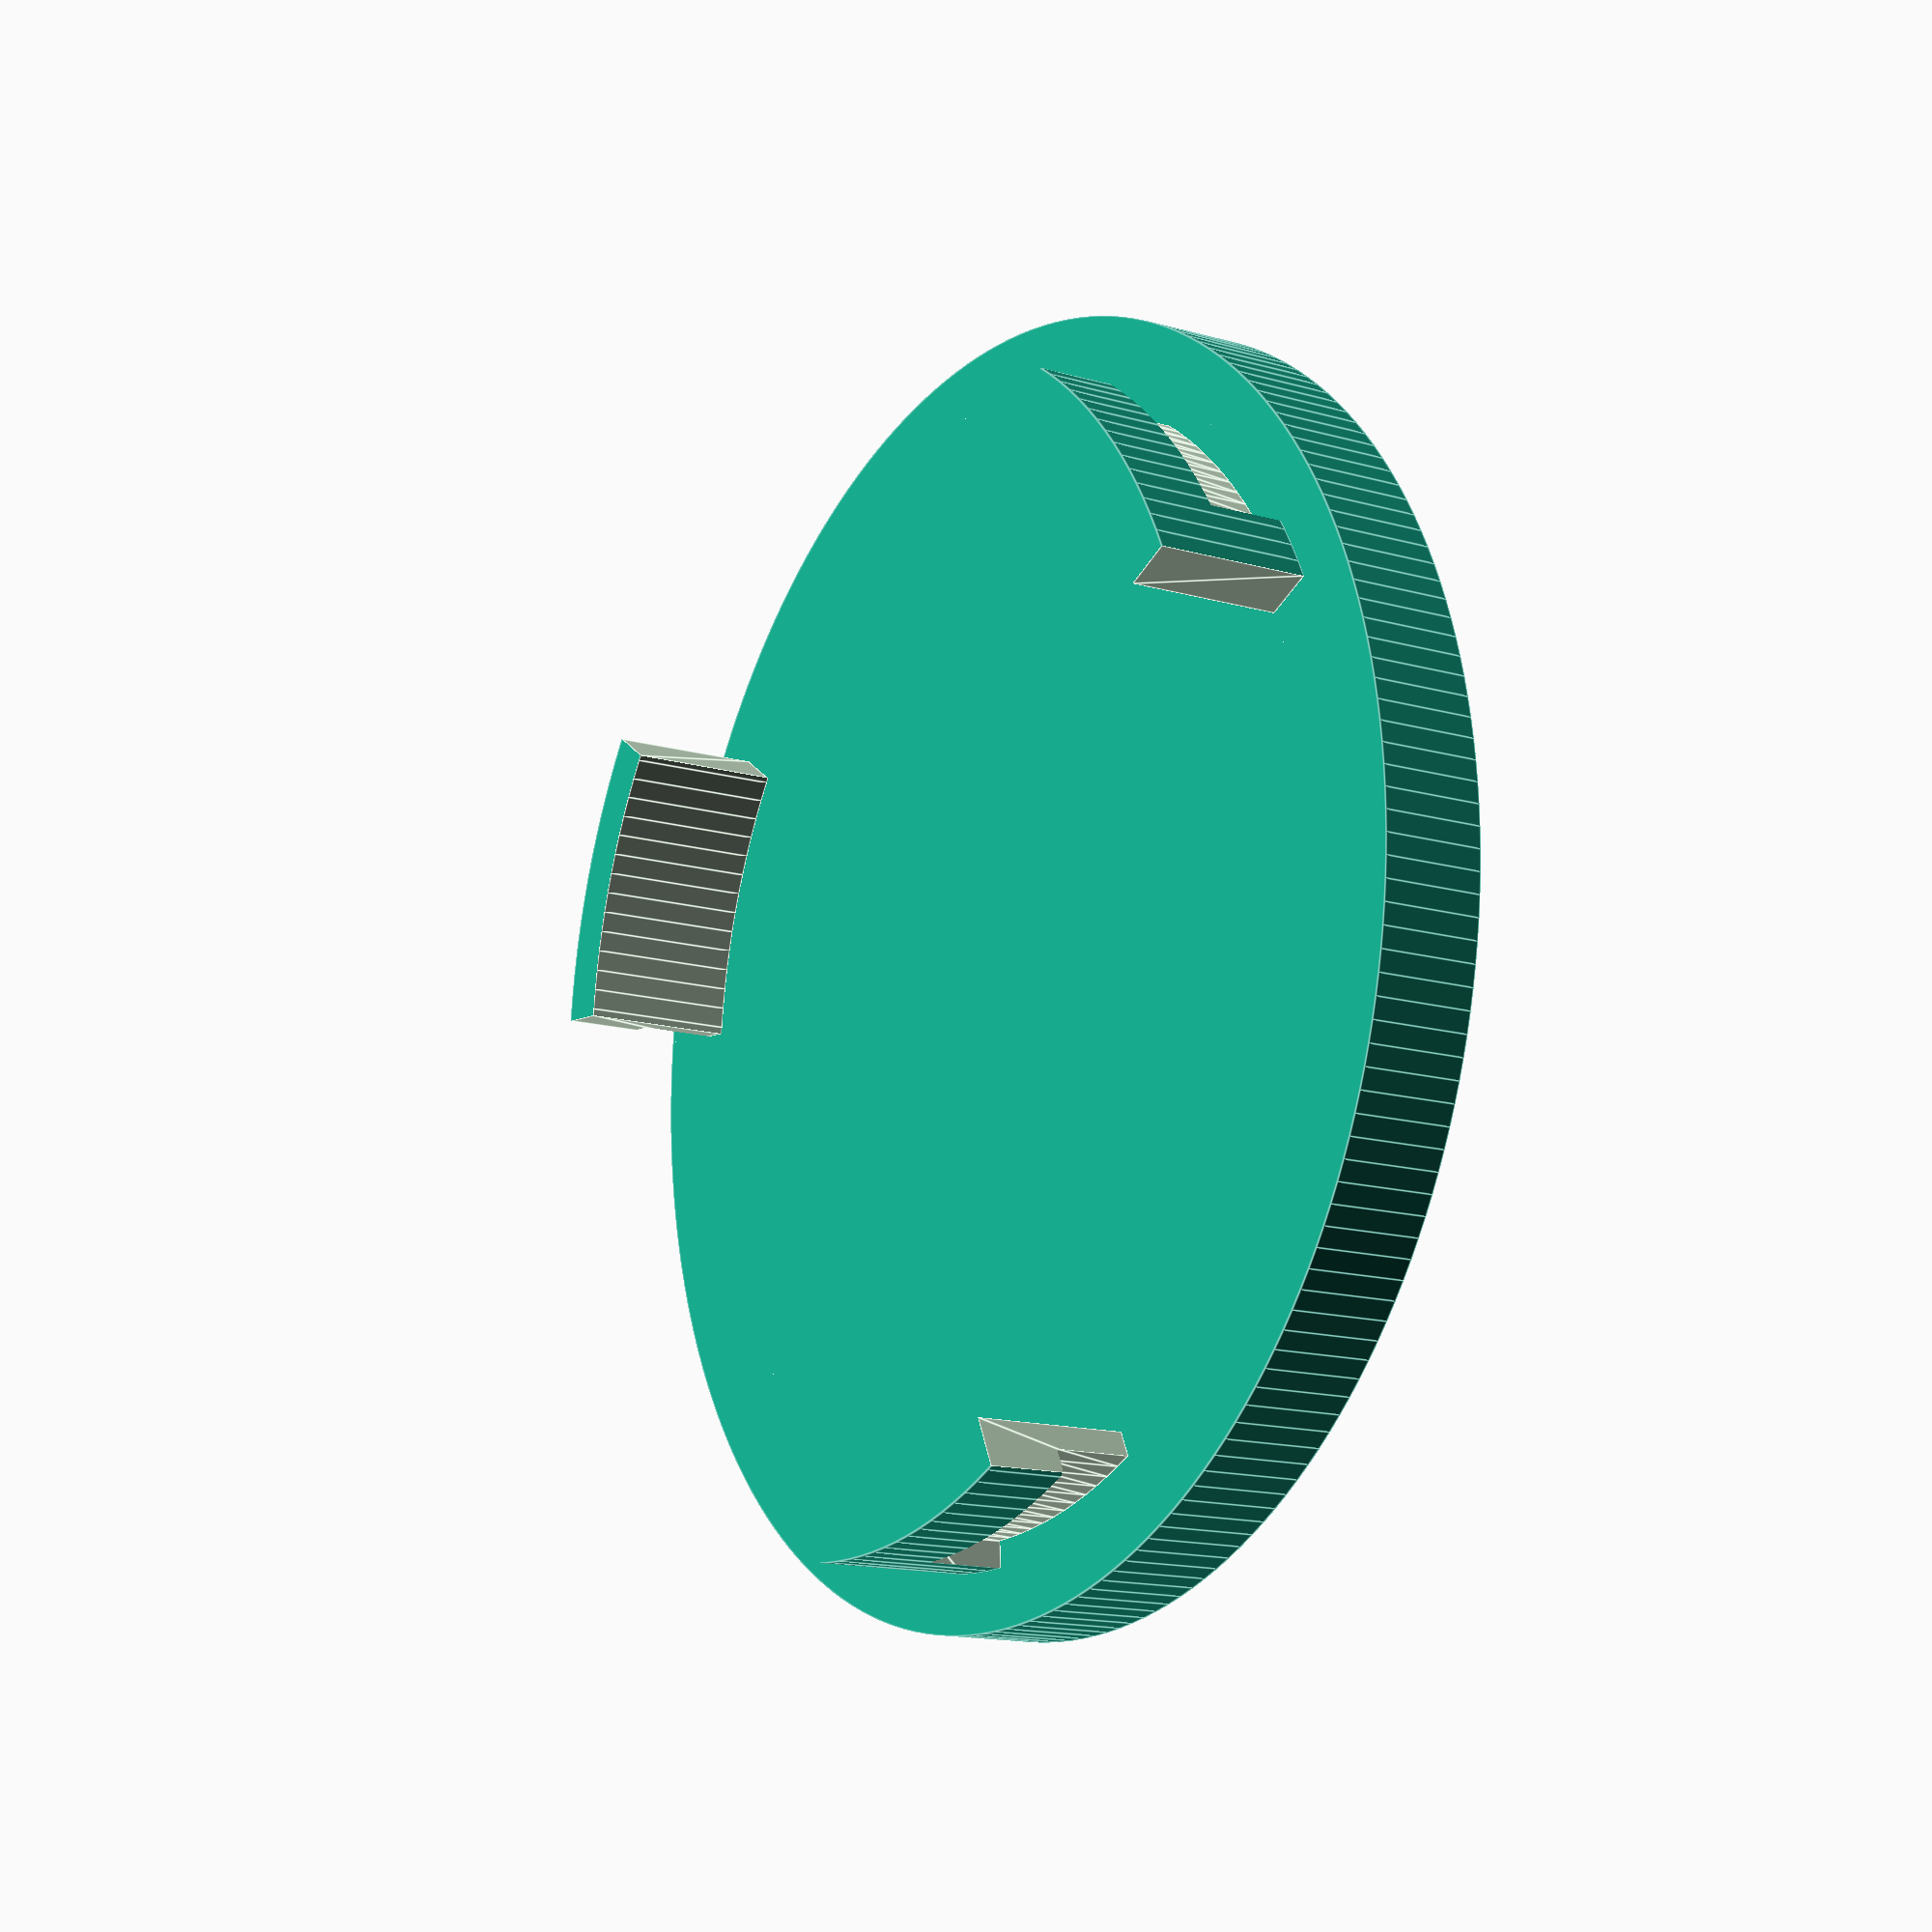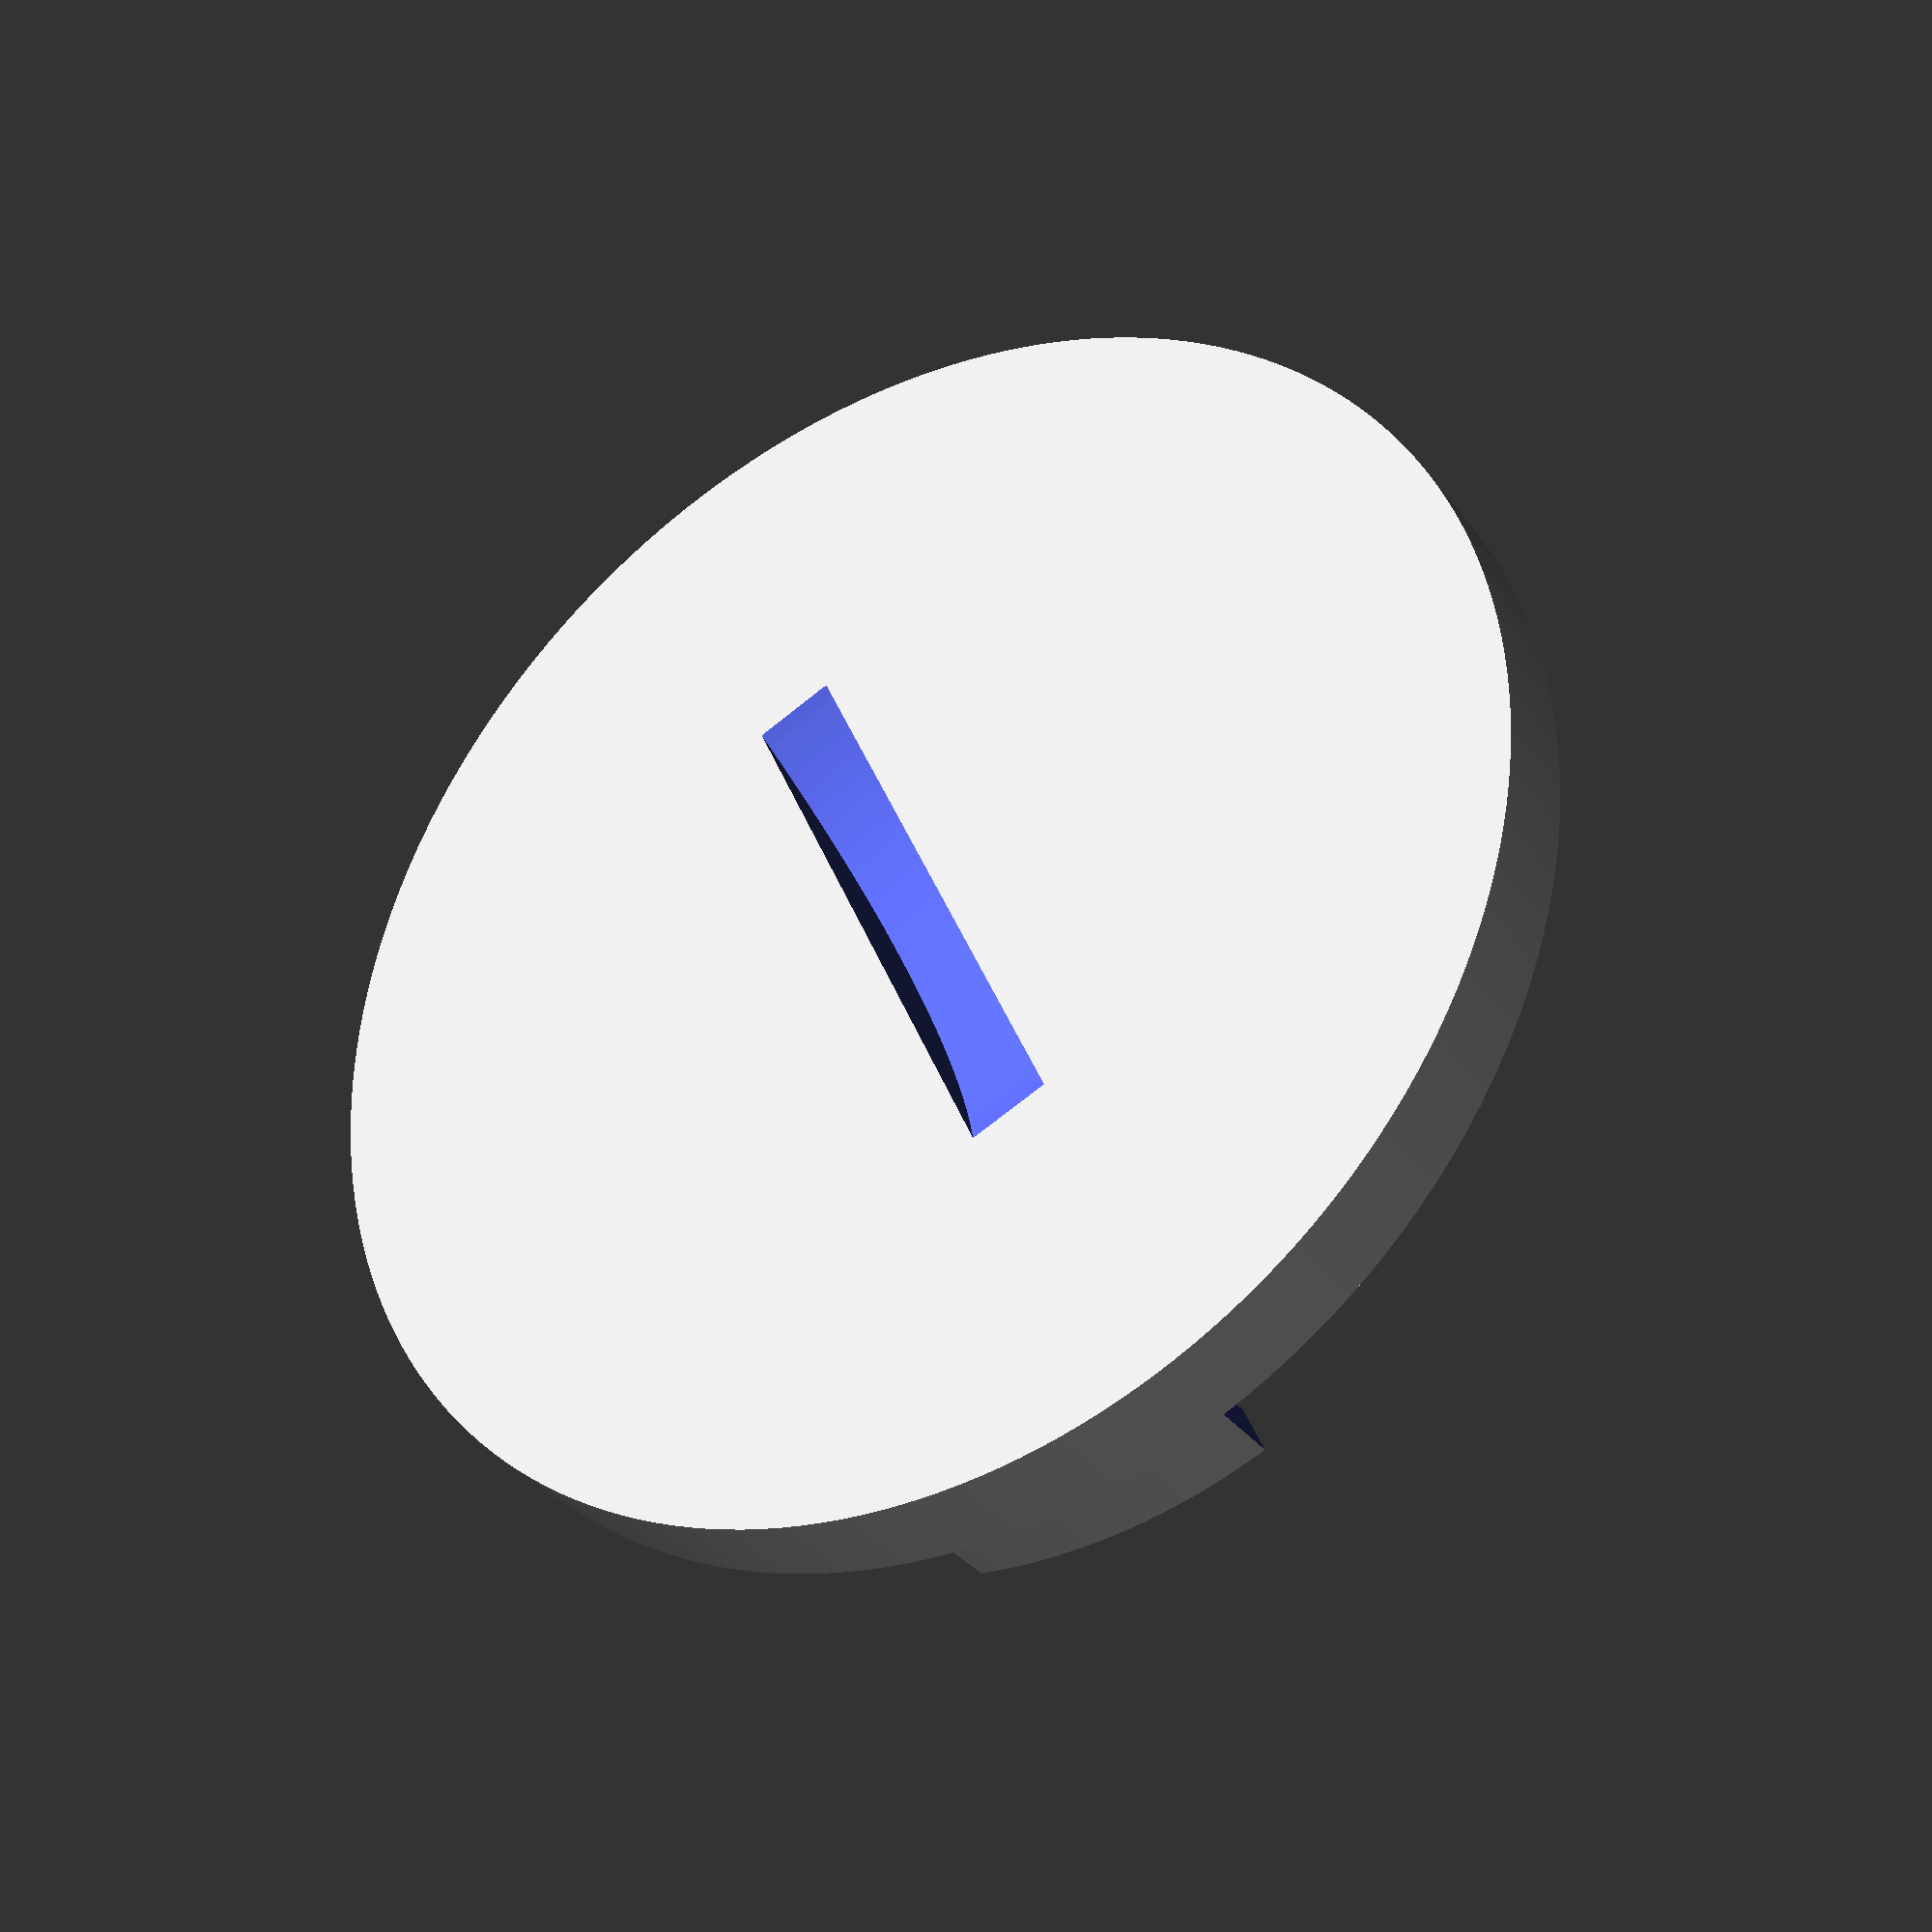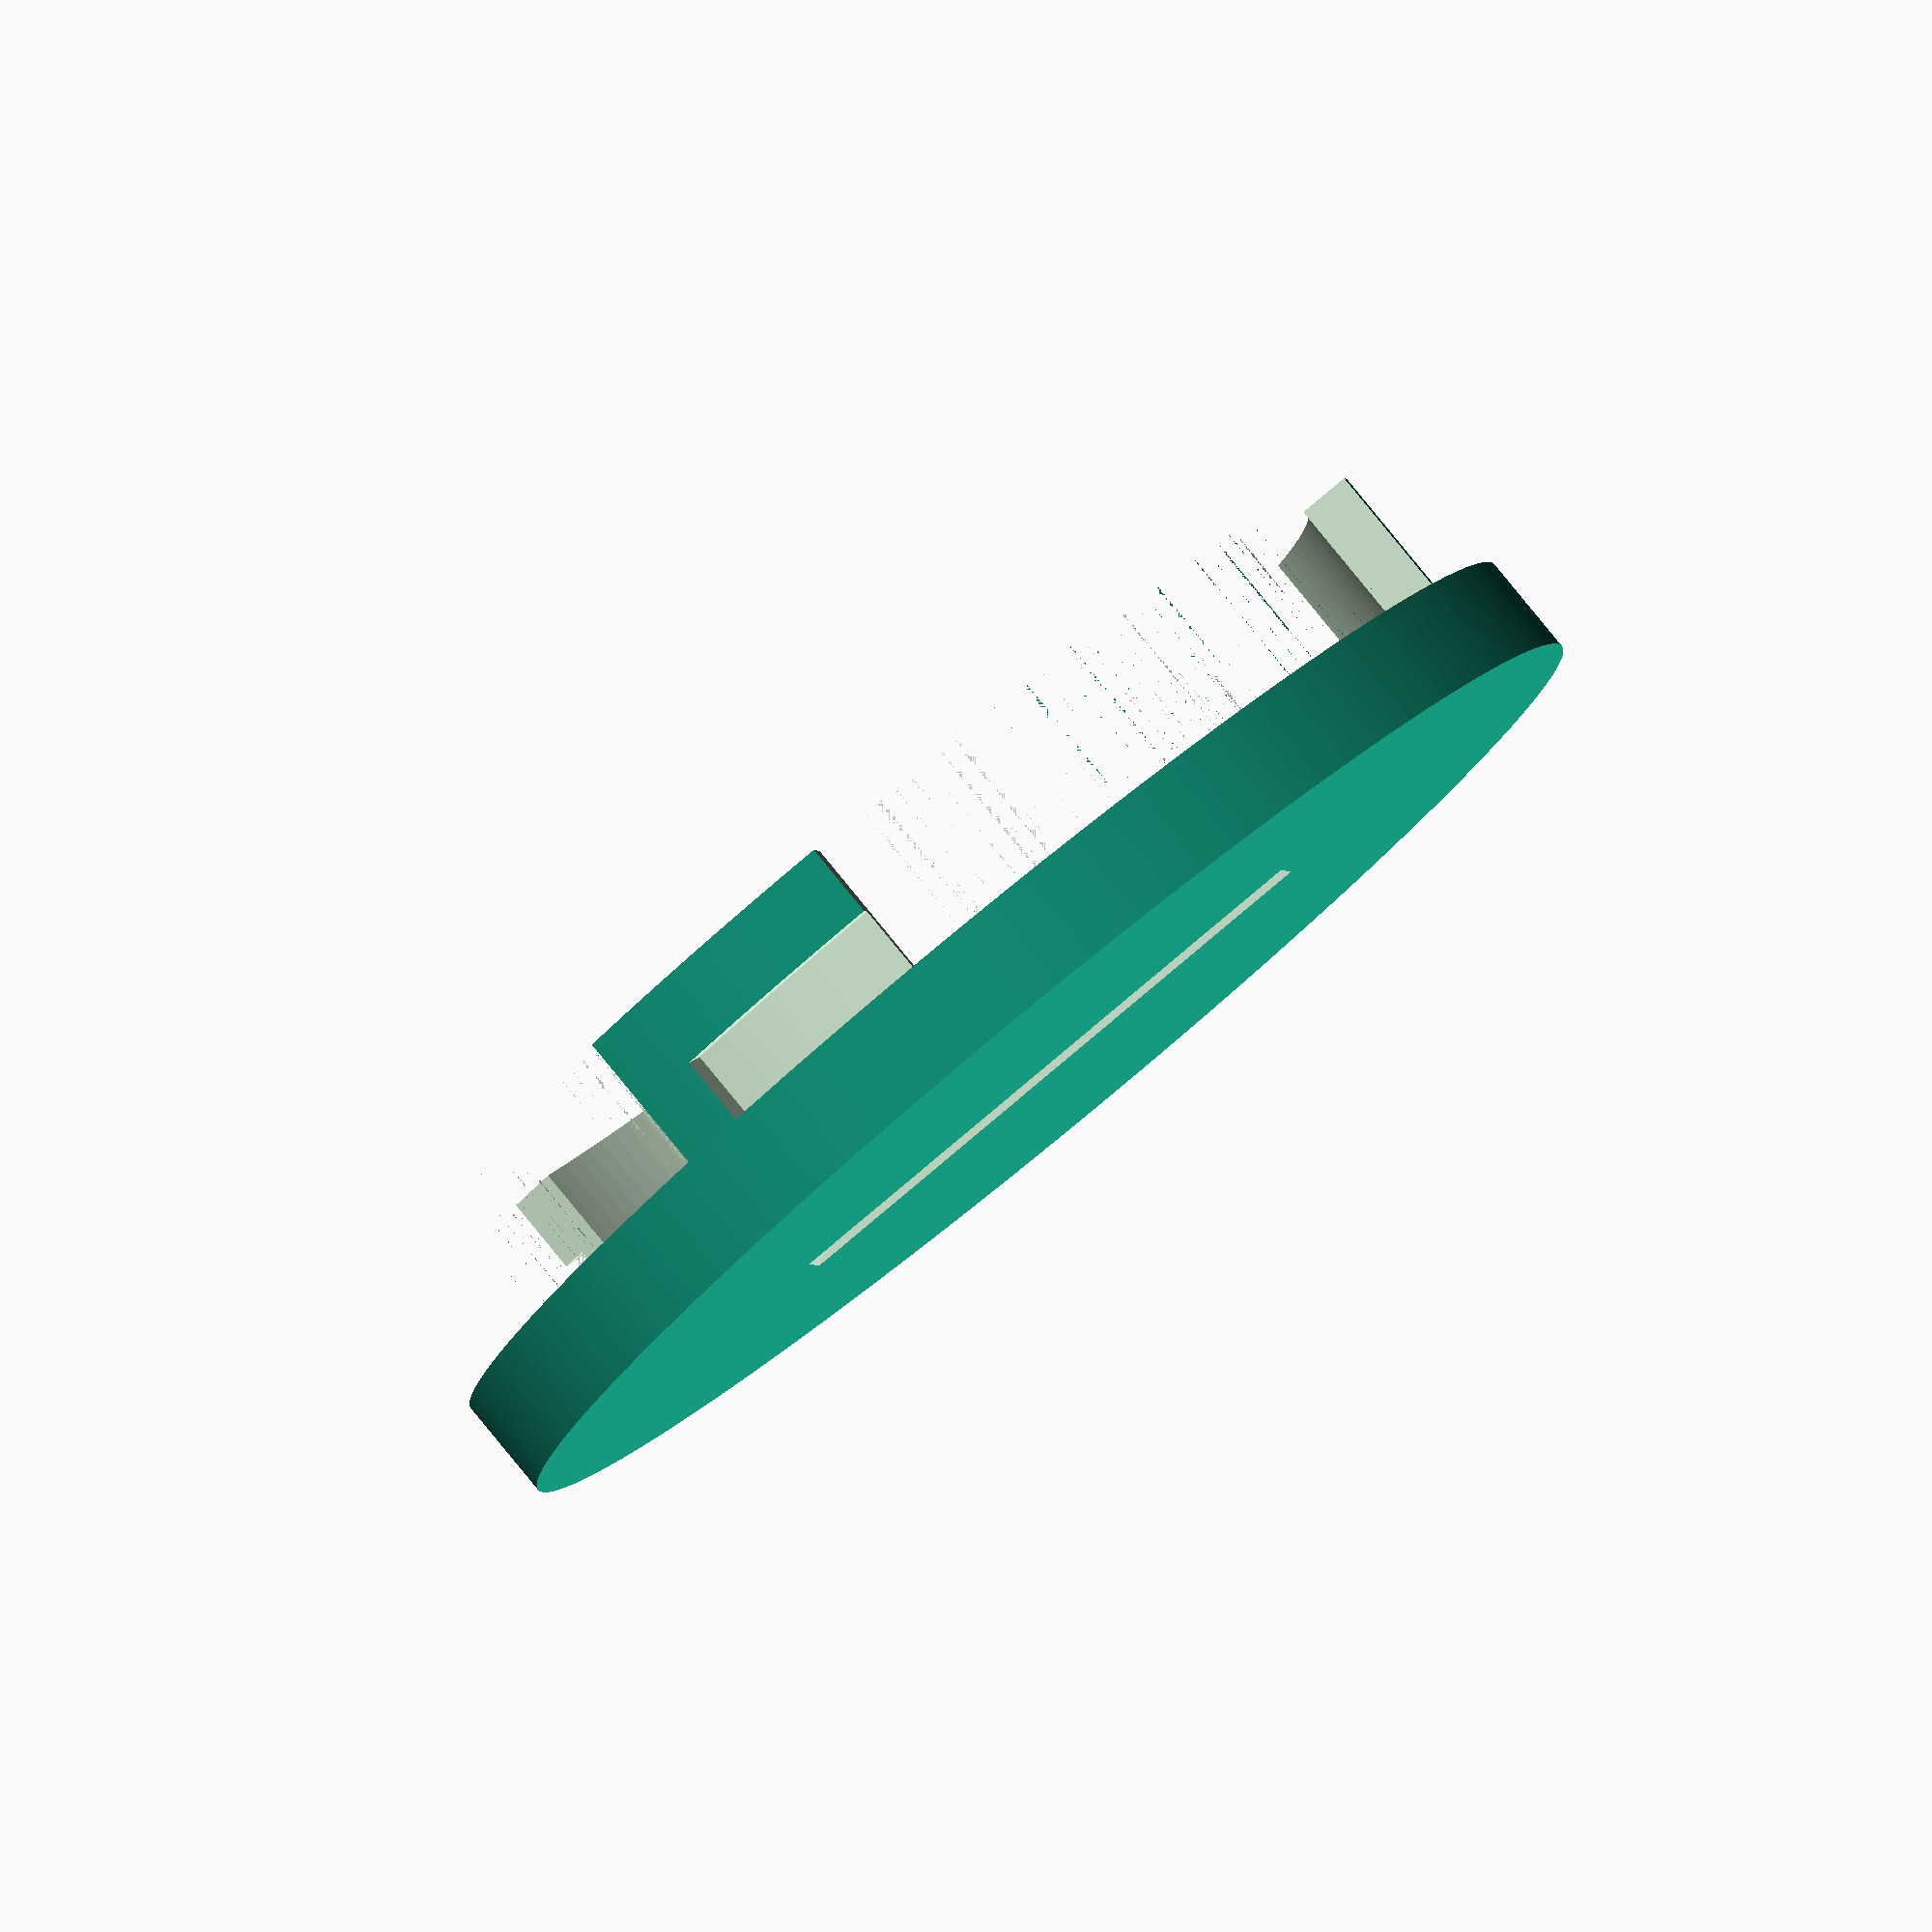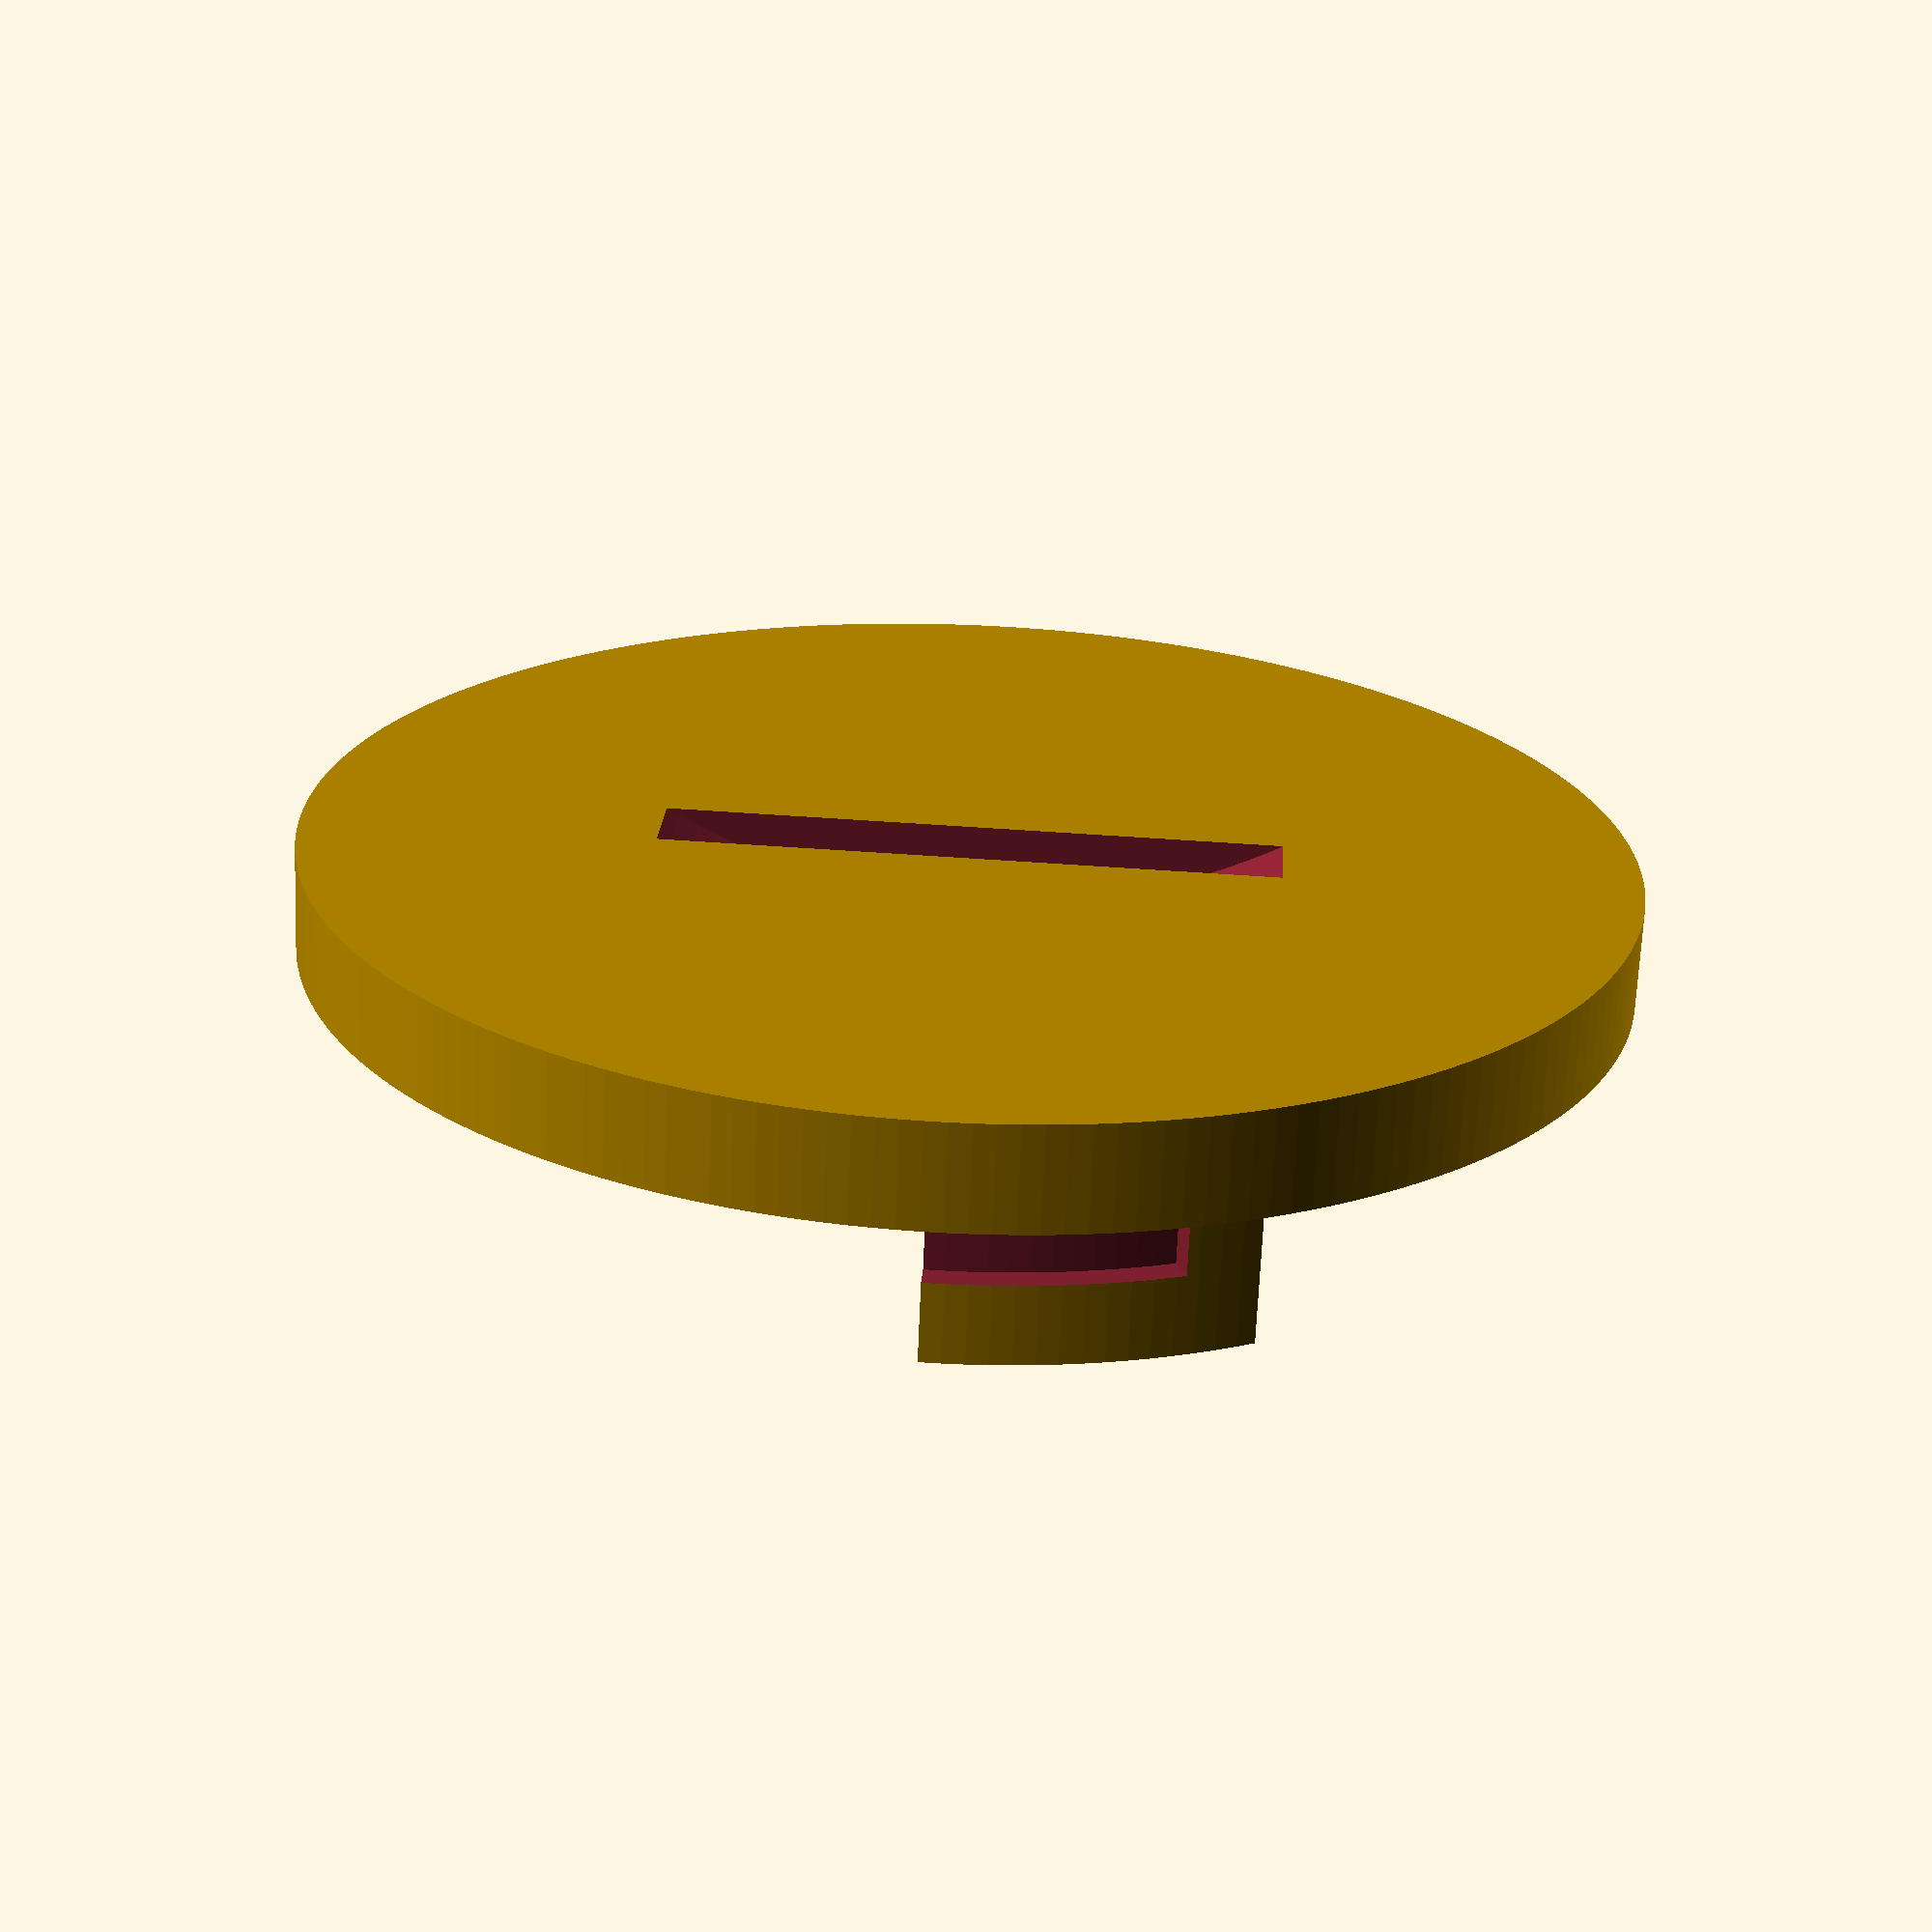
<openscad>
$fa = 1;
$fs = 0.4;
merge_offset=0.001;

module disk_body() {
    disk_diameter=25;
    disk_height=2;
    cylinder(h=disk_height,d=disk_diameter);
}


module inner_pins() {
    
    module pin_cylinder() { 
        cylinder(h=3,d=22.75);
    }
    
    module pin_cylinder_inner_cutout() { 
        // removes the interior of the cylinder to make a ring
        cylinder(h=3+merge_offset,d=20.75);
    }
    
    module cut_arc() {
        // Removes a portion of the ring to make a pin
        rotate_extrude(angle = 90, convexity = 10)
        translate([20.75/2-2*merge_offset, 0, 0])
        square([1+4*merge_offset,3+merge_offset]);        
    }
    
    module cut_pin() {
        // removes a chunk from the pin so it mates with the monitor
        rotate_extrude(angle = -23, convexity = 10)
        translate([21.75/2+merge_offset, 0, 0])
        square([1.5+merge_offset,1.5+merge_offset]);        
    }    
    
    difference() {
        pin_cylinder();
        pin_cylinder_inner_cutout();
        cut_arc();
        rotate([0,0, 120]) cut_arc();
        rotate([0,0, 240]) cut_arc();
        rotate([0,0, merge_offset]) cut_pin();
        rotate([0,0, 120 + merge_offset]) cut_pin();
        rotate([0,0, 240 + merge_offset]) cut_pin();
    }

}

module coin_slot() {
    // modeled on a quarter and used to open and close the cover.
    disk_diameter=24;
    disk_height=1.6;
    translate ([0,0,-disk_diameter/2 + 1.5 ])
      rotate([0, 90, 0]) 
        cylinder(h=disk_height,d=disk_diameter,center = true);
}


difference() {
  disk_body();
  coin_slot();
}
translate([0,0,2-merge_offset]) inner_pins();




</openscad>
<views>
elev=14.6 azim=305.0 roll=58.0 proj=p view=edges
elev=213.5 azim=24.1 roll=329.1 proj=p view=solid
elev=276.7 azim=278.4 roll=140.7 proj=o view=solid
elev=67.1 azim=86.4 roll=177.6 proj=p view=solid
</views>
